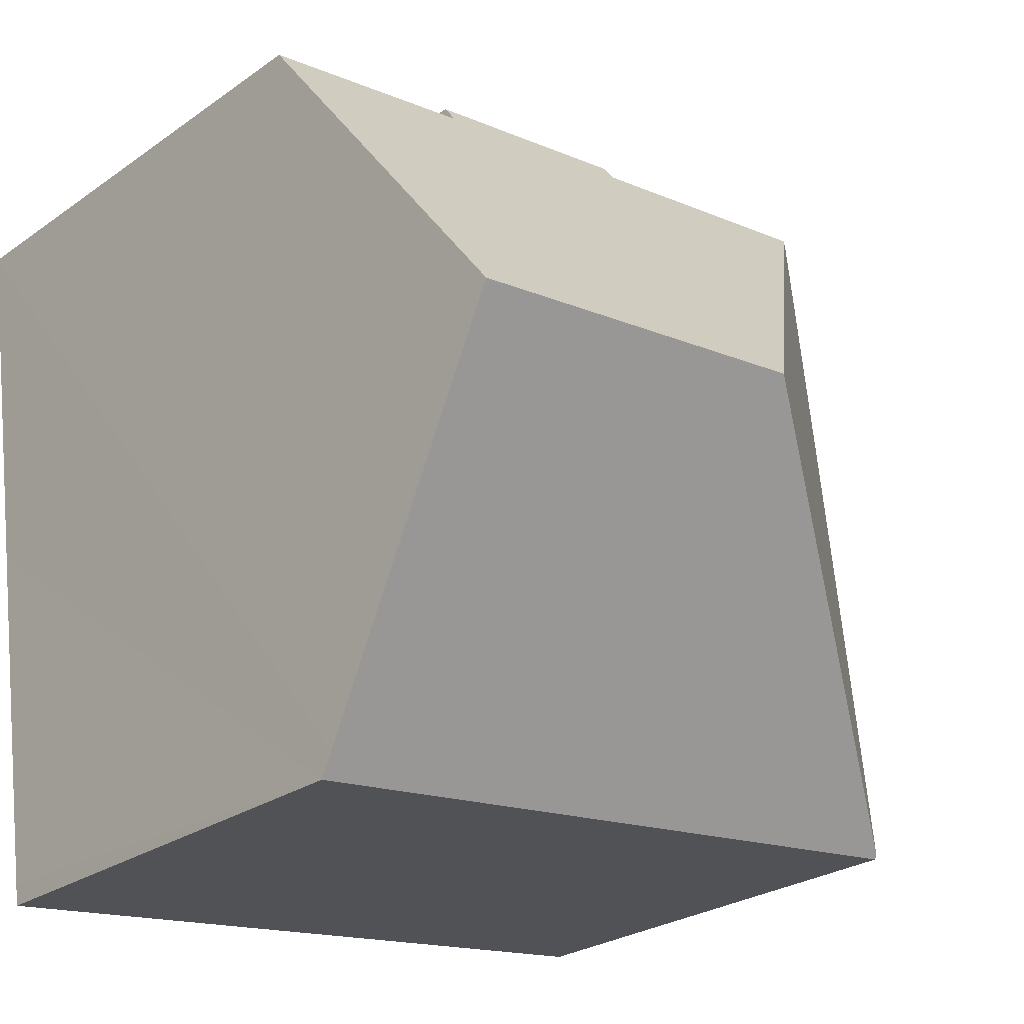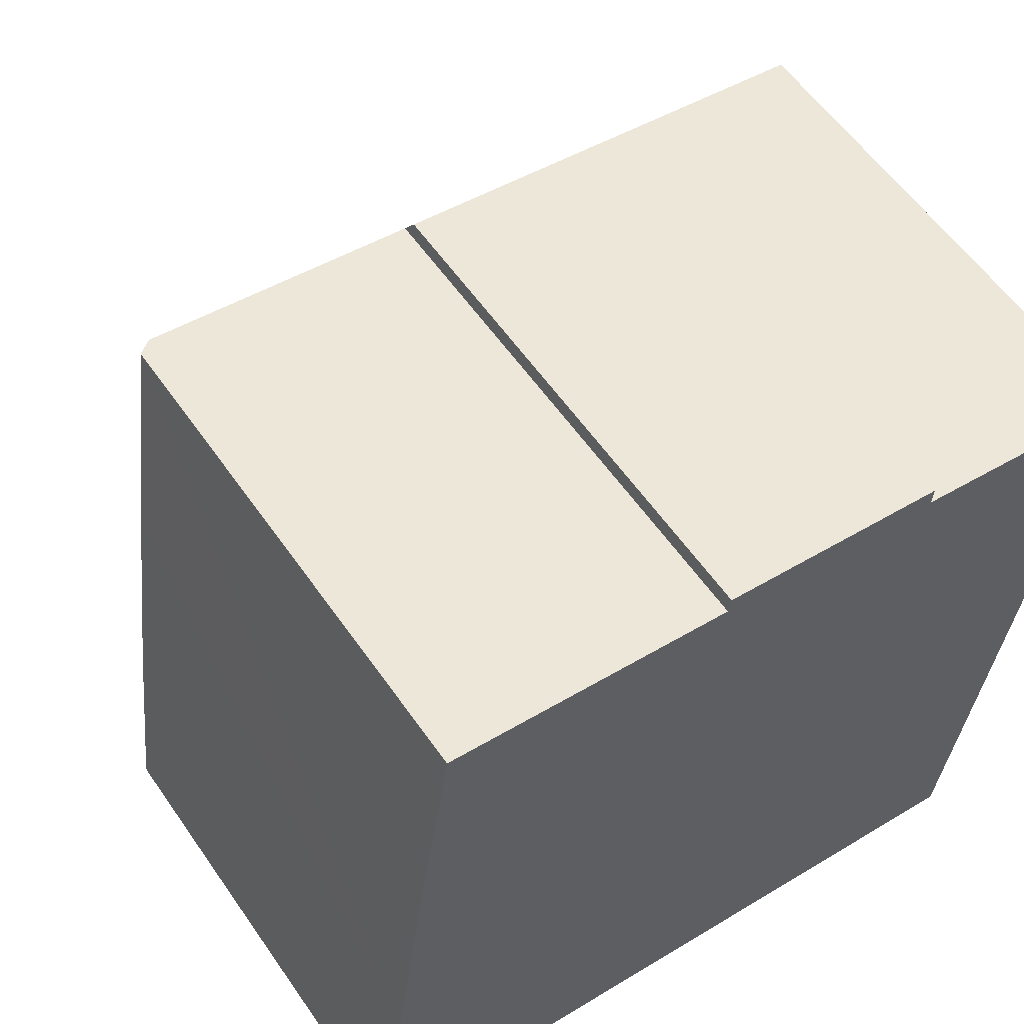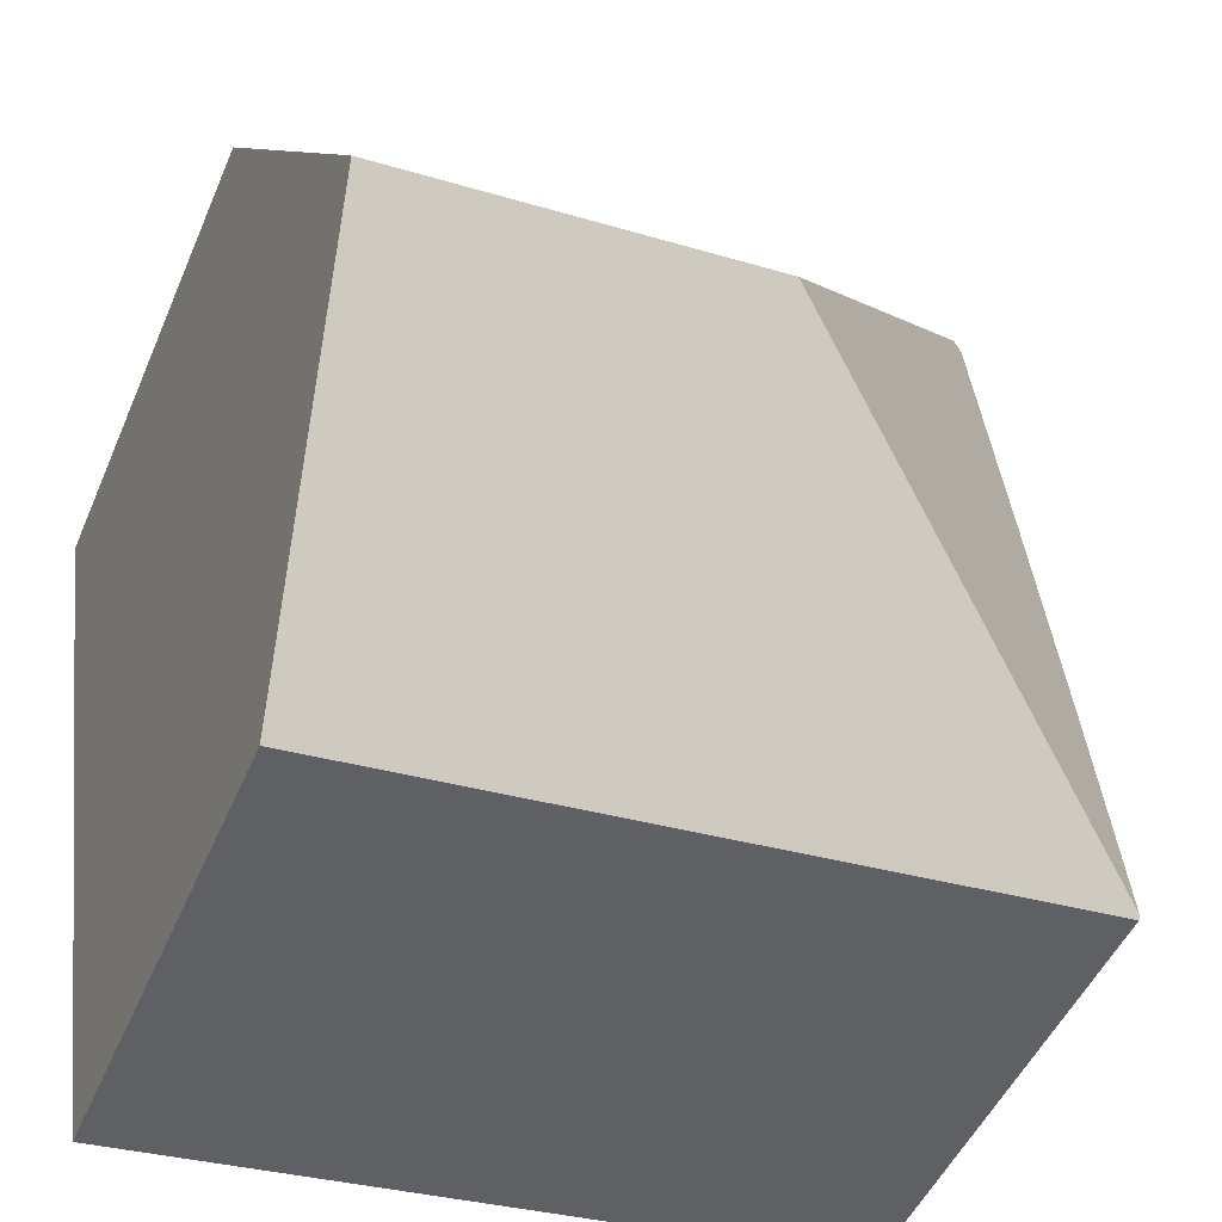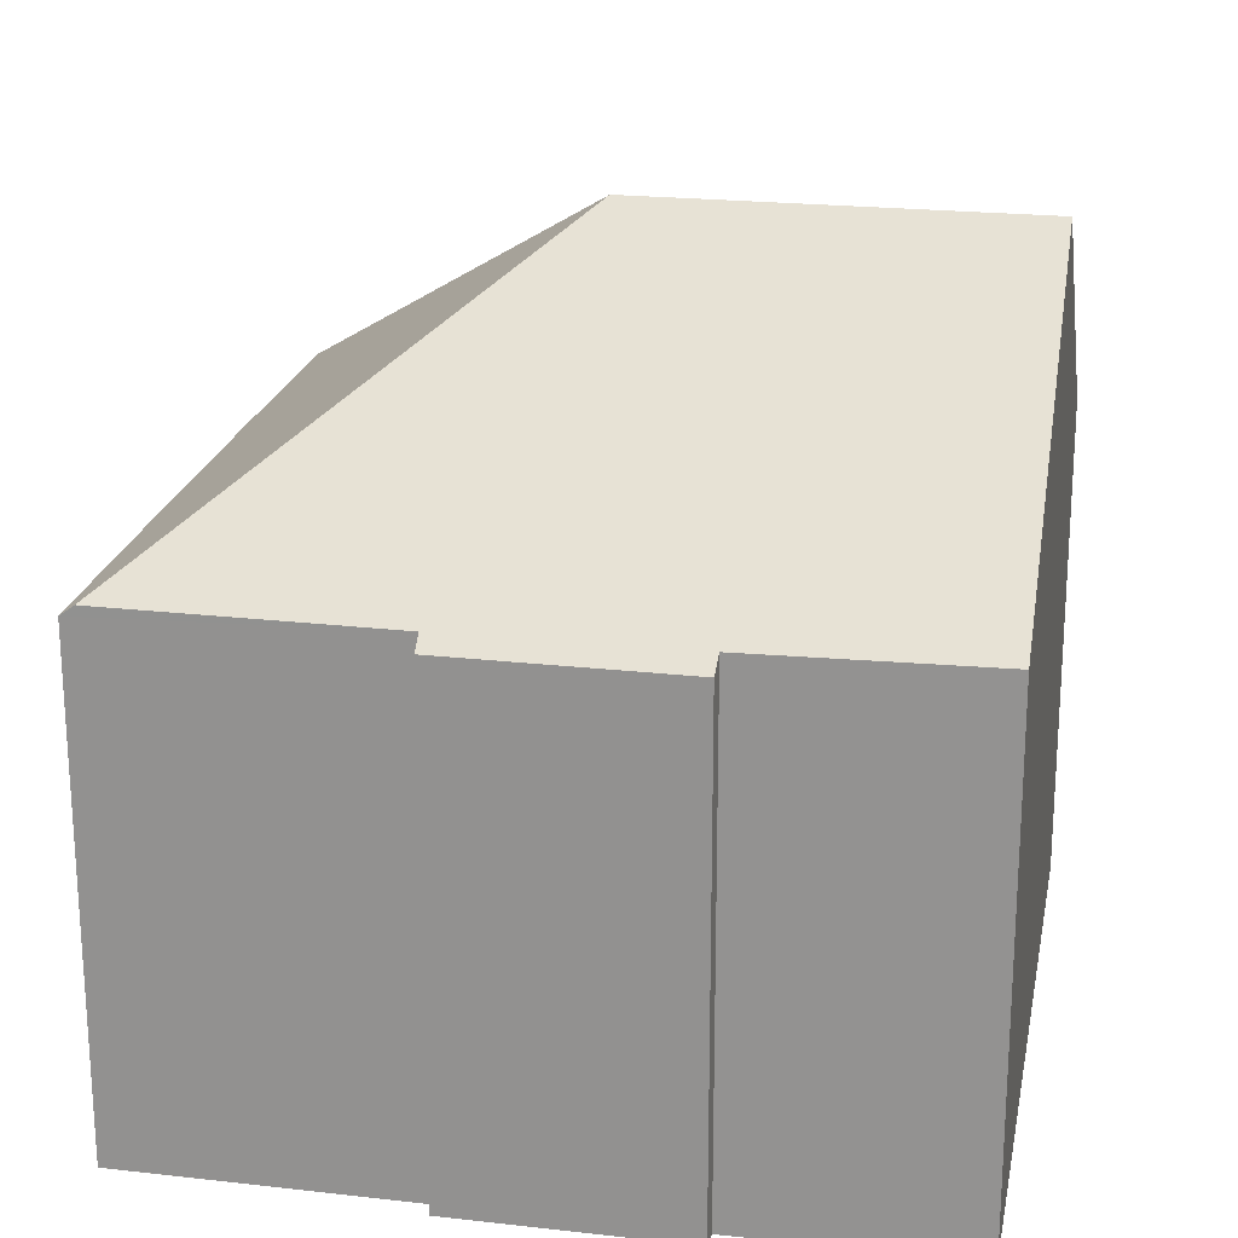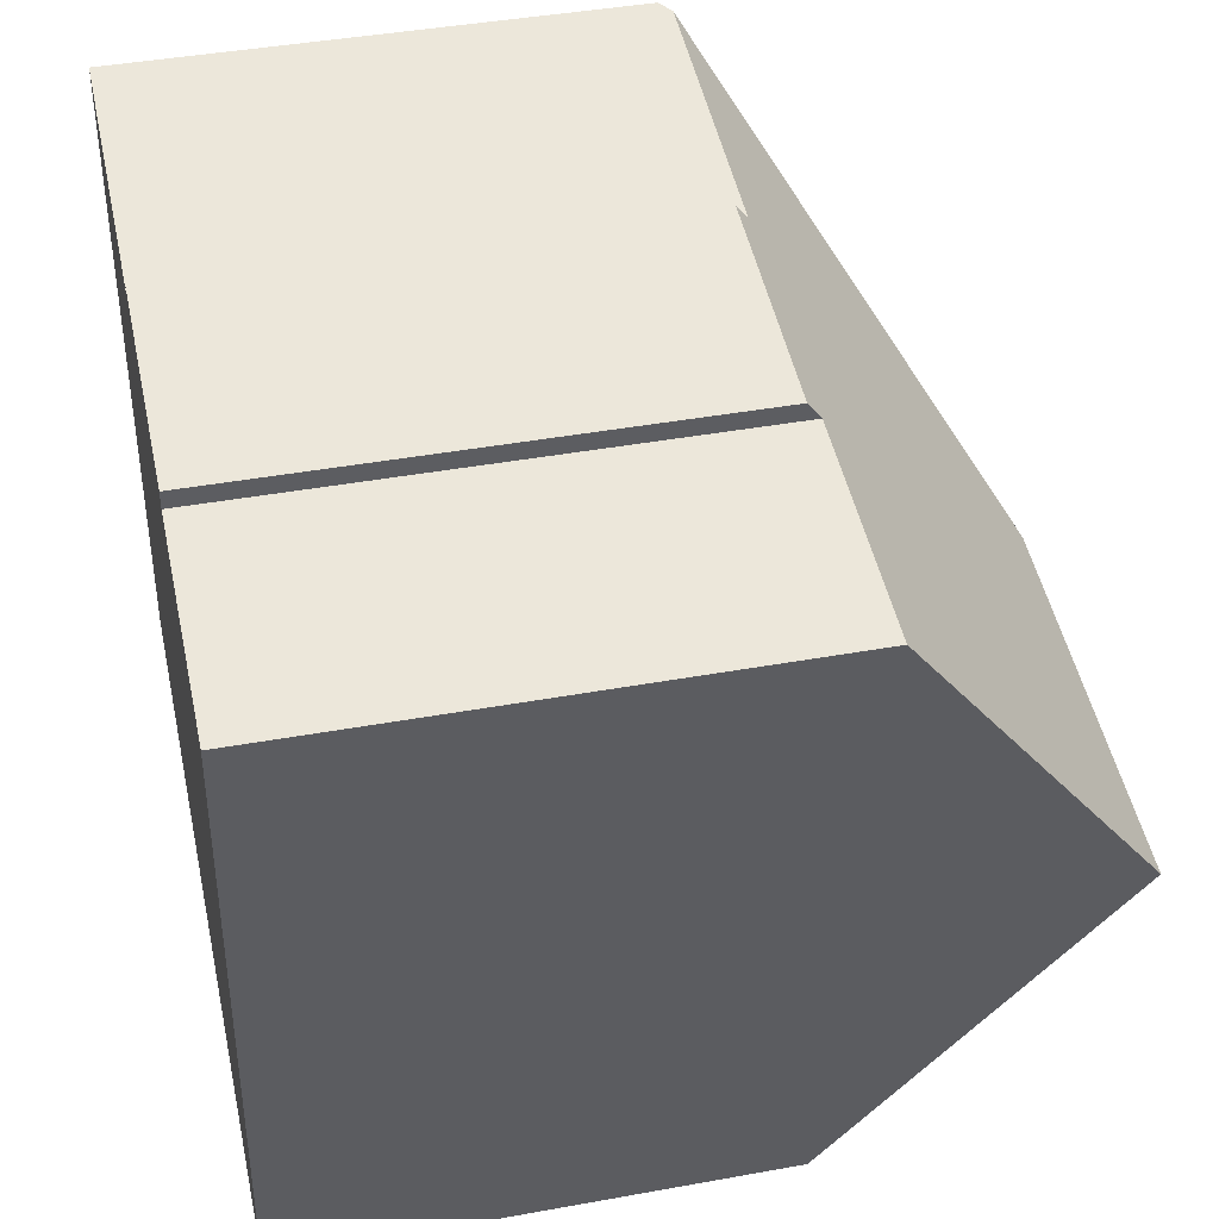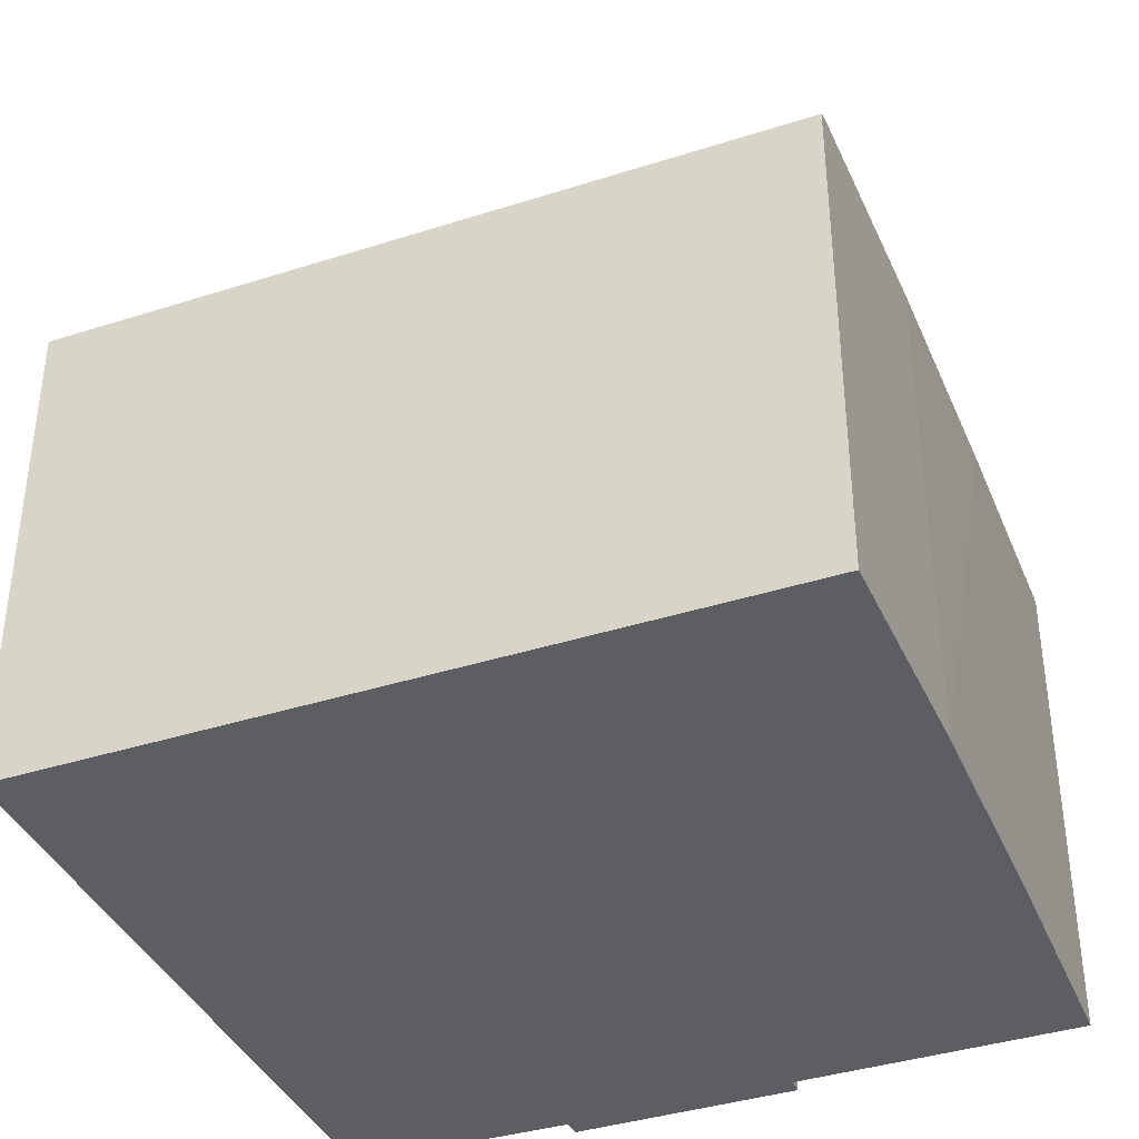
<metadata>
{"format":"obj","ext":"obj","renderer":"f3d","projection":"perspective","resolution":1024,"background":"white","views":[{"elev":-26.0,"azim":138.0,"up":"+Z"},{"elev":57.7,"azim":-34.4,"up":"+Z"},{"elev":-48.6,"azim":157.4,"up":"+Z"},{"elev":21.5,"azim":18.3,"up":"+Y"},{"elev":42.0,"azim":77.7,"up":"+Z"},{"elev":-38.5,"azim":-150.9,"up":"+Y"}]}
</metadata>
<code>
v  9.543 17.57 7.474
v  2.17 11.41 16.61
v  2.496 11.65 16.57
v  1.357 11.36 11.01
v  0.615 11.35 5.411
v  0.01 11.41 0.089
v  0.072 11.41 0.633
v  0.09 11.4 0.794
v  14.11 11.36 15.54
v  8.796 11.64 15.81
v  8.856 11.37 16.19
v  14.07 11.66 15.12
v  18.24 17.57 6.401
v  19.3 11.73 14.39
v  17.18 11.72 -1.608
v  17.11 11.35 -2.111
v  0 11.35 6.949e-16
v  8.856 -9.911e-16 16.19
v  14.11 -9.519e-16 15.54
v  19.3 -8.813e-16 14.39
v  14.07 -9.261e-16 15.12
v  8.796 -9.681e-16 15.81
v  2.17 -1.017e-15 16.61
v  2.496 -1.015e-15 16.57
v  18.24 -3.919e-16 6.401
v  17.18 9.846e-17 -1.608
v  17.11 1.293e-16 -2.111
v  0 0 0
v  0.01 -5.45e-18 0.089
v  0.09 -4.862e-17 0.794
v  0.615 -3.313e-16 5.411
v  0.072 -3.876e-17 0.633
v  1.357 -6.742e-16 11.01
g defaultobject
f 1 2 3
f 2 1 4
f 4 1 5
f 5 1 6
f 5 6 7
f 5 7 8
f 9 10 11
f 10 9 1
f 1 9 12
f 1 12 13
f 13 12 14
f 1 3 10
f 15 1 13
f 1 15 16
f 1 16 17
f 1 17 6
f 18 9 11
f 9 18 19
f 12 20 14
f 20 12 21
f 2 10 3
f 10 2 22
f 22 2 23
f 22 23 24
f 9 21 12
f 21 9 19
f 20 13 14
f 13 20 15
f 15 20 25
f 15 25 16
f 16 25 26
f 16 26 27
f 27 17 16
f 17 27 28
f 22 11 10
f 11 22 18
f 17 7 6
f 7 17 8
f 8 17 5
f 5 17 28
f 5 28 29
f 5 29 30
f 5 30 31
f 30 29 32
f 31 4 5
f 4 31 2
f 2 31 23
f 23 31 33
f 18 21 19
f 21 18 22
f 21 22 24
f 21 24 23
f 21 23 33
f 21 33 20
f 20 33 25
f 25 33 31
f 25 31 26
f 26 31 30
f 26 30 32
f 26 32 29
f 26 29 27
f 27 29 28

</code>
